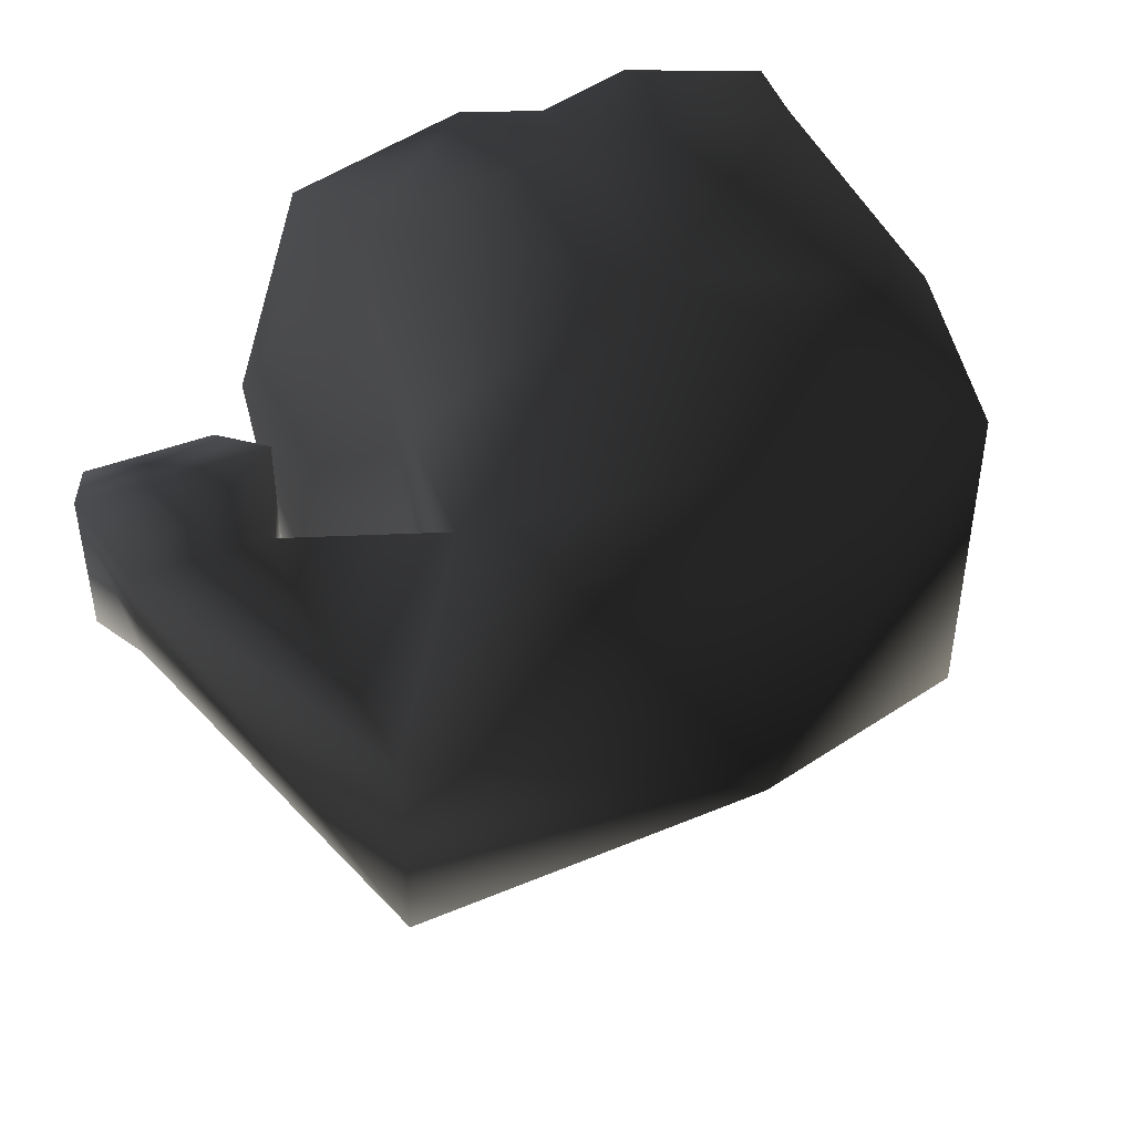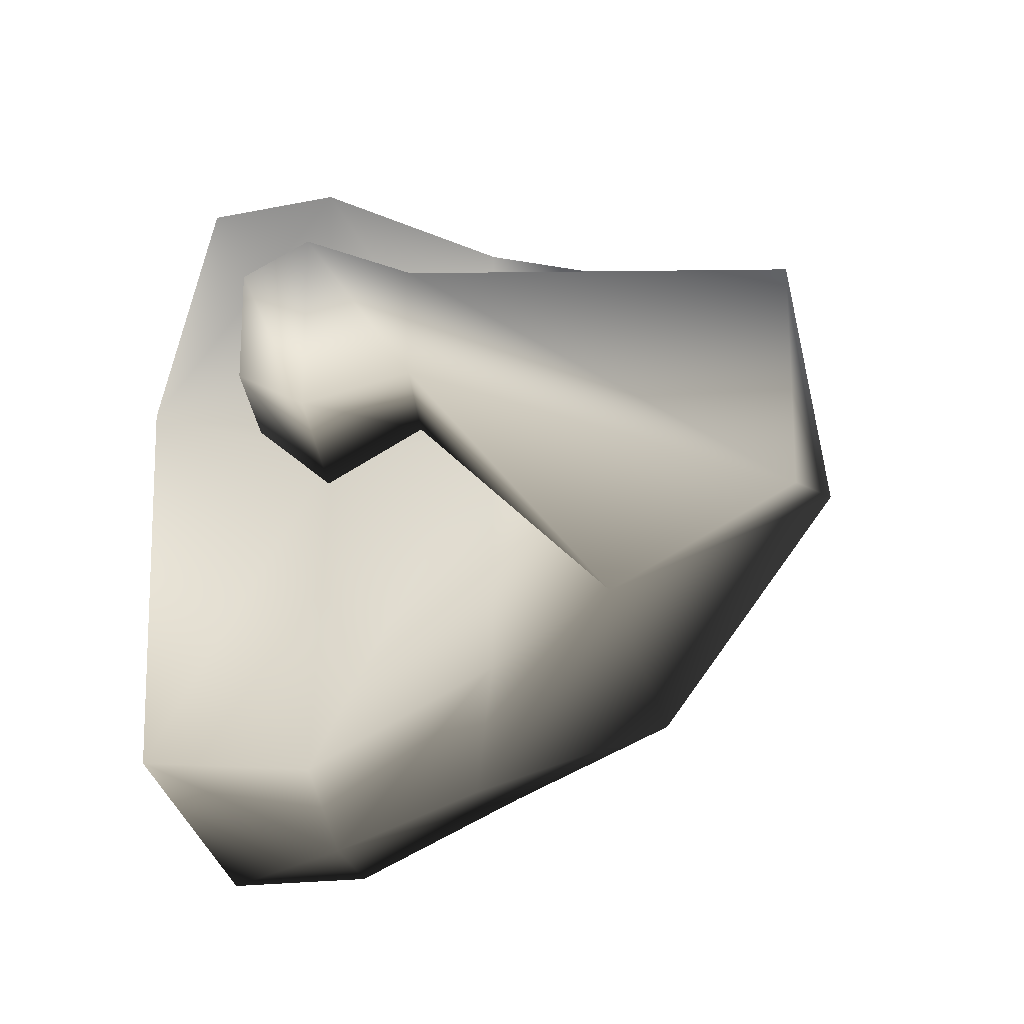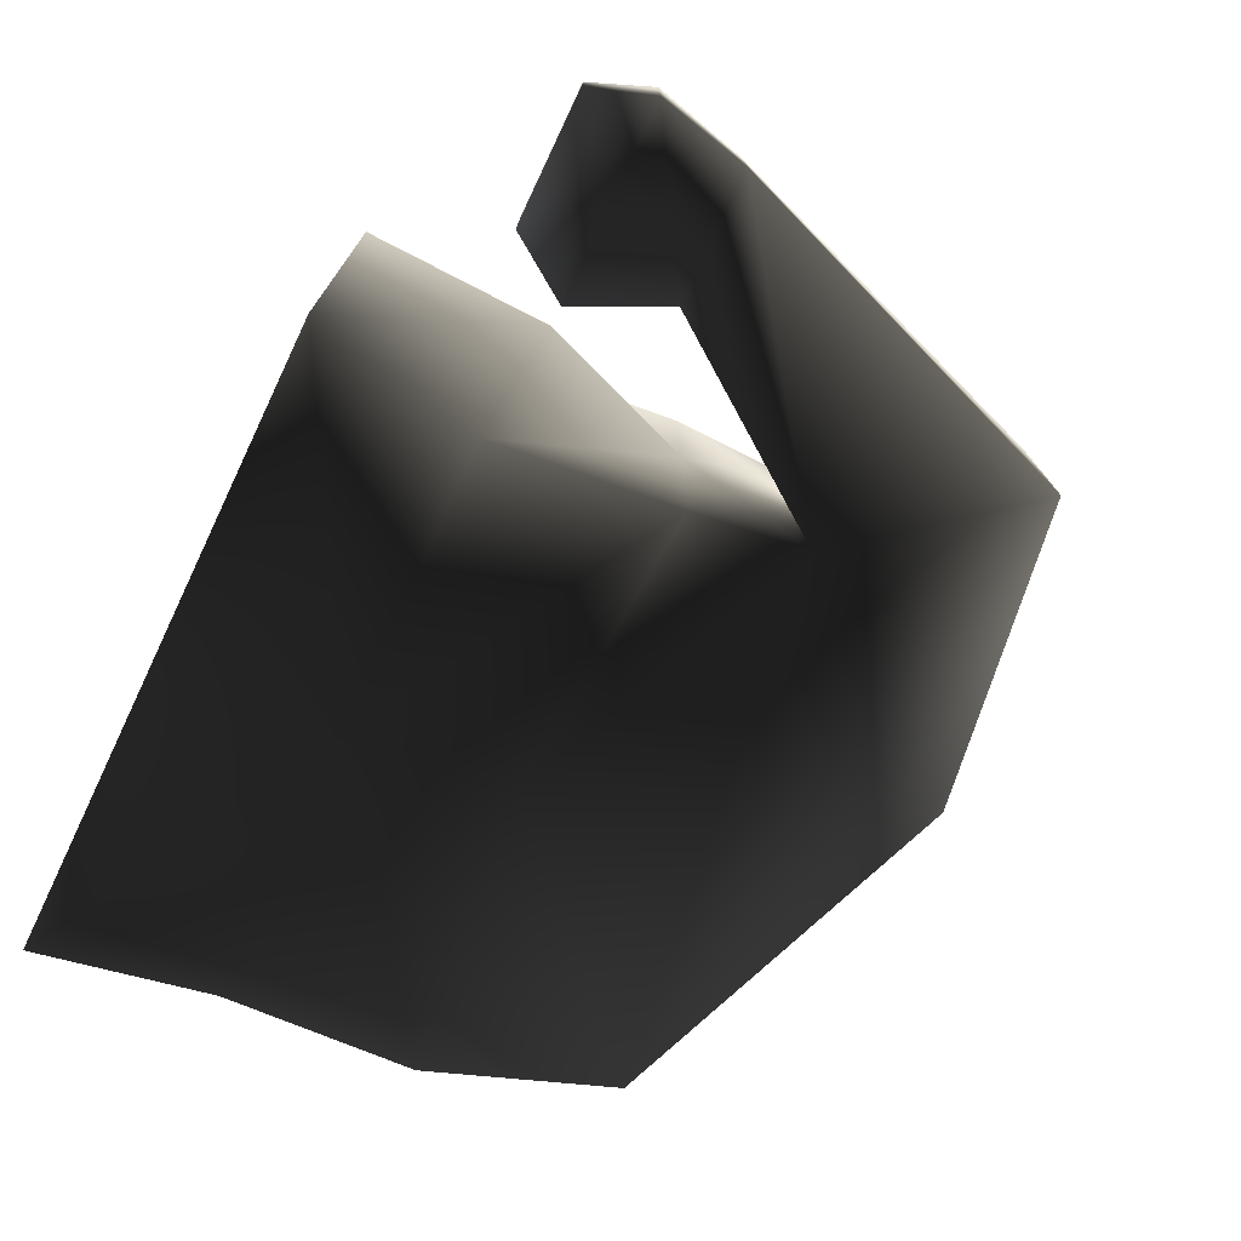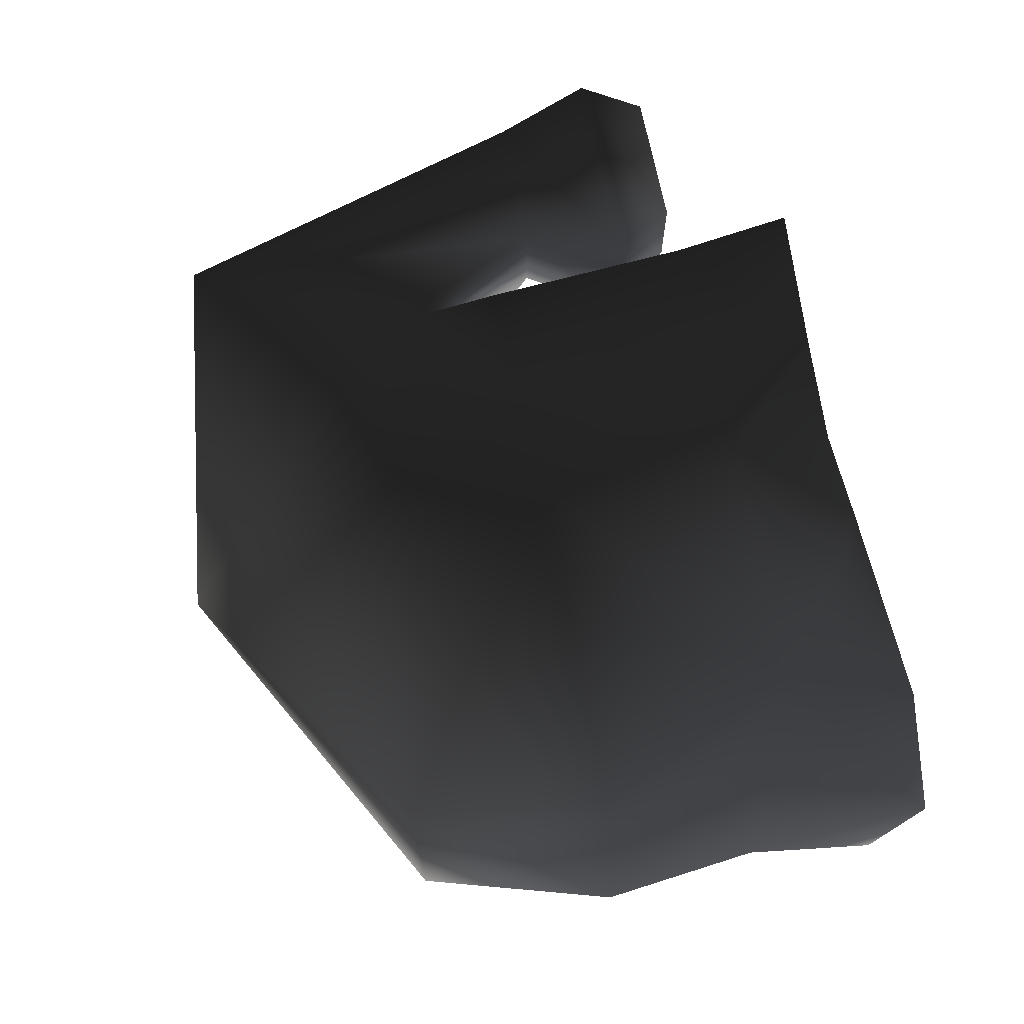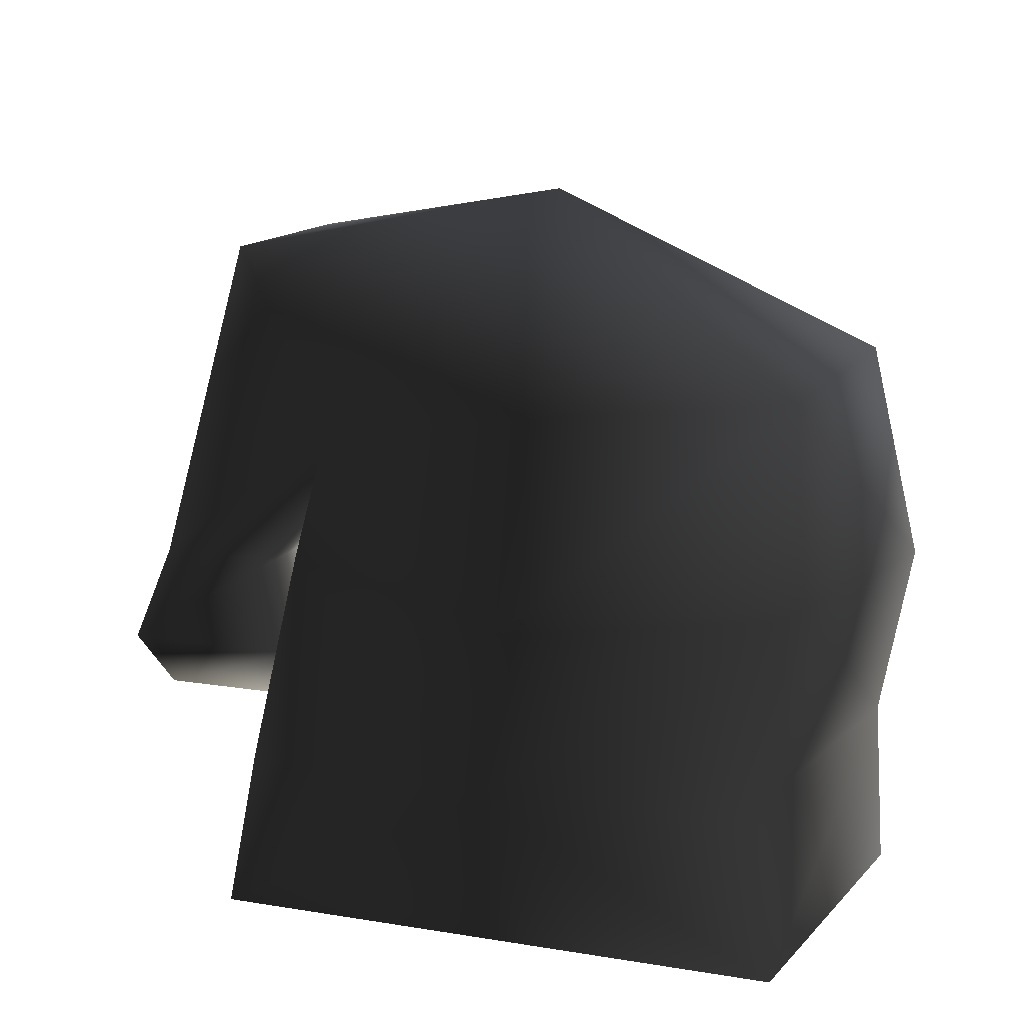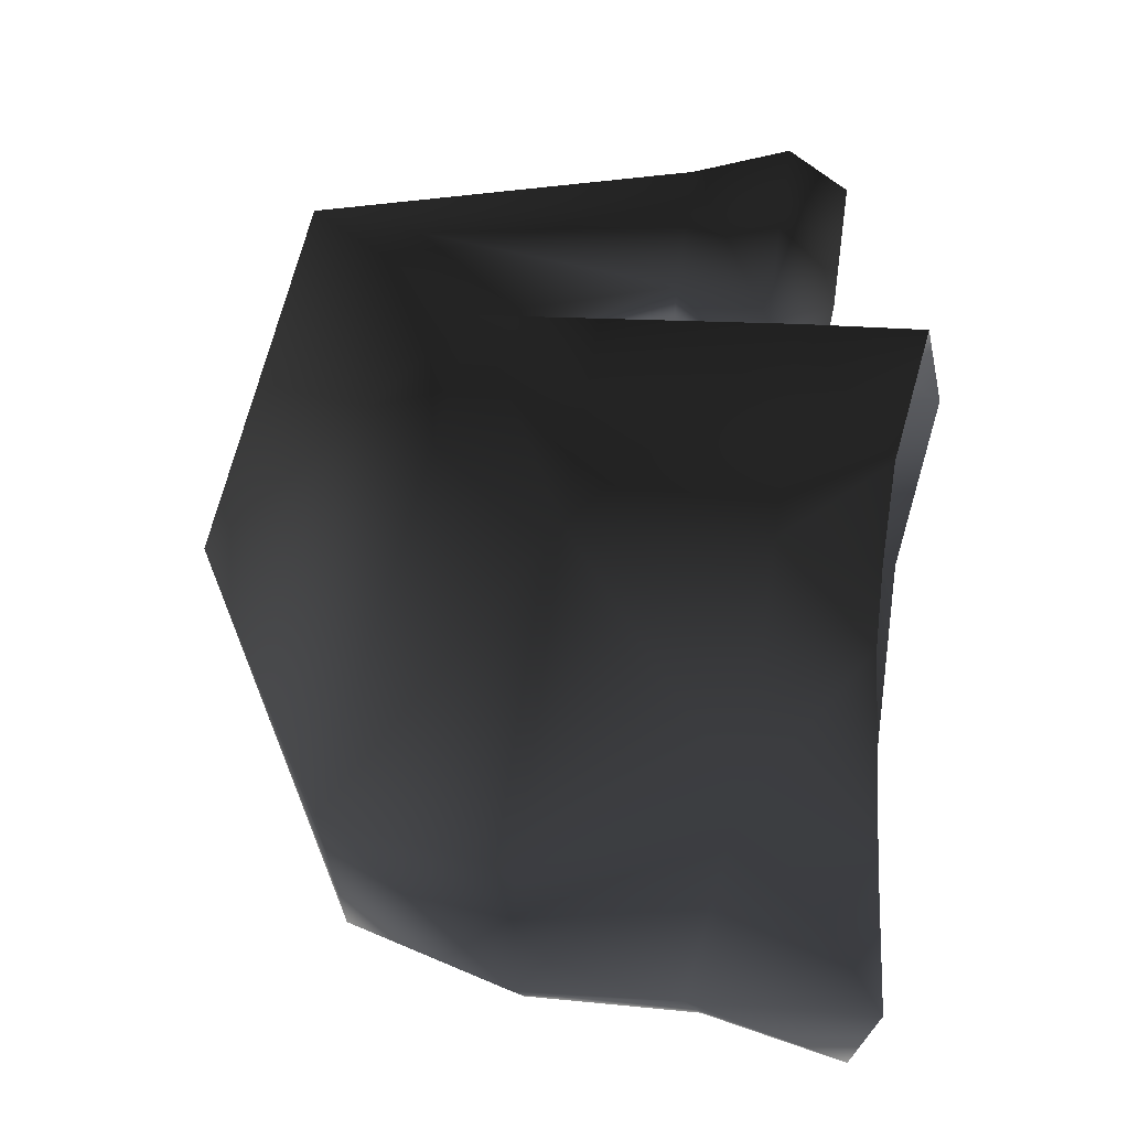
<metadata>
{"format":"obj","ext":"obj","renderer":"f3d","projection":"perspective","resolution":1024,"background":"white","views":[{"elev":46.0,"azim":156.6,"up":"+Z"},{"elev":-21.1,"azim":92.9,"up":"+Z"},{"elev":-76.8,"azim":64.7,"up":"+Z"},{"elev":70.9,"azim":-101.7,"up":"+Z"},{"elev":13.5,"azim":-159.4,"up":"+Y"},{"elev":67.3,"azim":-82.1,"up":"+Z"}]}
</metadata>
<code>
o 69
v 7 133 8
v 48 125 23
v 48 125 -6
v 32 102 -14
v -32 110 -14
v -32 110 31
v 32 102 31
v 48 79 15
v 65 79 15
v 65 79 2
v 48 79 2
v 32 87 8
v 32 87 -24
v 0 83 -32
v -36 87 -24
v -43 87 8
v -36 87 34
v 0 87 46
v 32 87 34
v 28 64 46
v 40 67 2
v 32 64 -37
v 0 64 -40
v -32 64 -37
v -40 67 2
v -28 64 46
v 0 64 49
v 43 67 -3
v 43 67 18
v 68 67 18
v 68 67 -3
v 65 59 2
v 48 59 2
v 48 59 15
v 65 59 15
v 11 52 49
v 32 49 41
v 0 52 46
v -11 52 49
v -32 49 41
v -40 44 8
v -36 44 -37
v 36 44 -37
v 40 44 8
f 1 2 3
f 1 3 4
f 1 4 5
f 1 5 6
f 1 6 7
f 1 7 2
f 2 7 8
f 2 8 9
f 2 9 3
f 3 9 10
f 3 10 4
f 4 10 11
f 4 11 7
f 4 7 12
f 4 12 13
f 4 13 14
f 4 14 5
f 5 14 15
f 5 15 16
f 5 16 6
f 6 16 17
f 6 17 18
f 6 18 7
f 7 18 19
f 7 19 12
f 12 19 20
f 12 20 21
f 12 21 22
f 12 22 13
f 13 22 23
f 13 23 14
f 14 23 15
f 15 23 24
f 15 24 25
f 15 25 16
f 16 25 26
f 16 26 17
f 17 26 18
f 18 26 27
f 18 27 20
f 18 20 19
f 7 11 8
f 8 11 28
f 8 28 29
f 8 29 9
f 9 29 30
f 9 30 10
f 10 30 31
f 10 31 11
f 11 31 28
f 28 31 32
f 28 32 33
f 28 33 29
f 29 33 34
f 29 34 30
f 30 34 35
f 30 35 31
f 31 35 32
f 32 35 34
f 32 34 33
f 36 37 20
f 36 20 27
f 36 27 38
f 38 27 39
f 39 27 26
f 39 26 40
f 40 26 41
f 41 26 25
f 41 25 42
f 42 25 24
f 42 24 23
f 42 23 43
f 43 23 22
f 43 22 21
f 43 21 44
f 44 21 20
f 44 20 37

</code>
